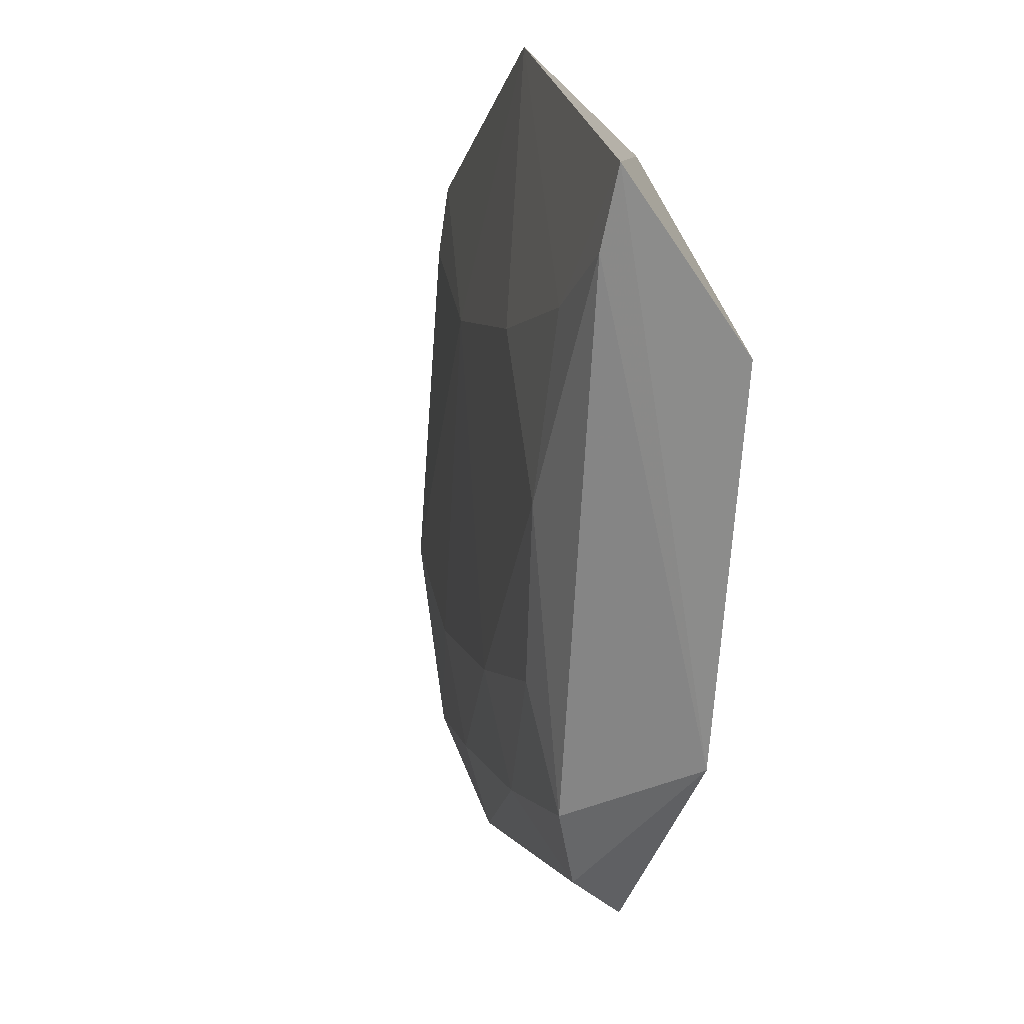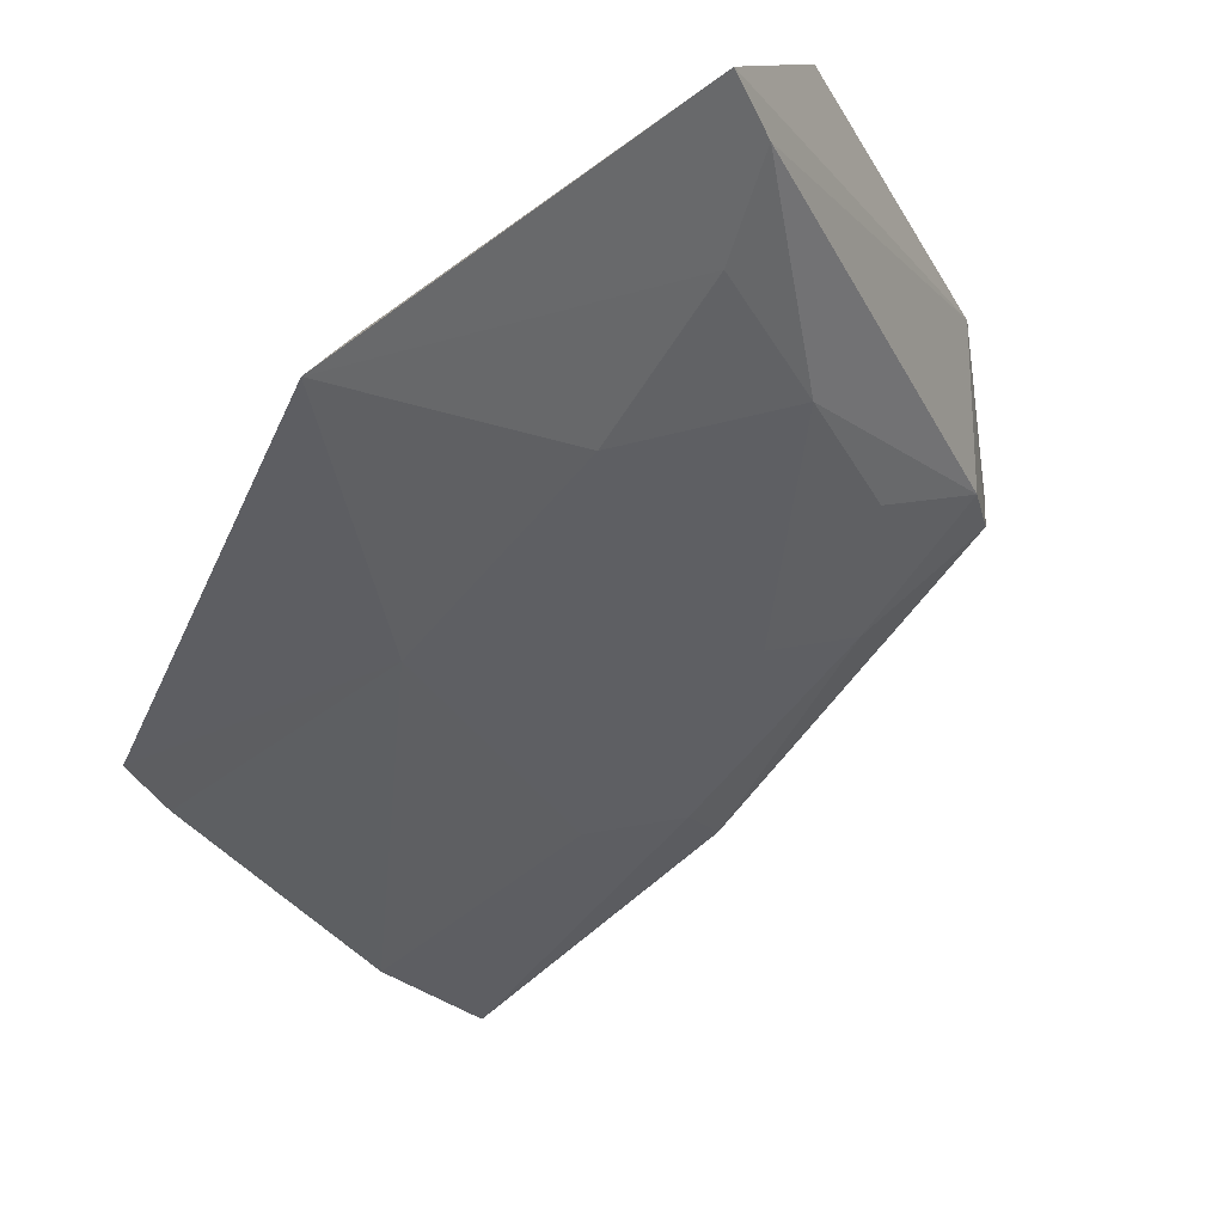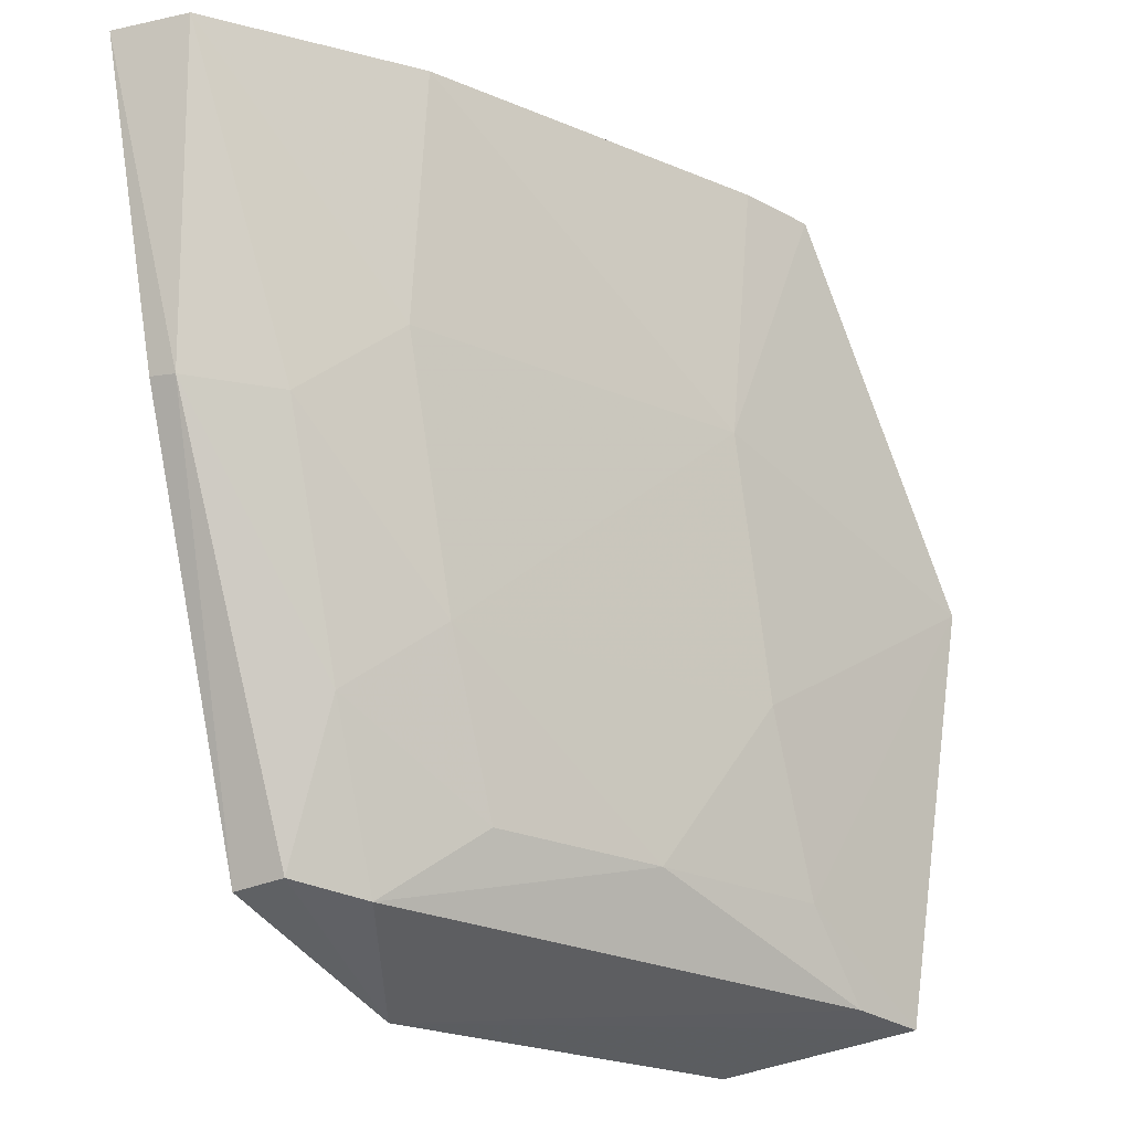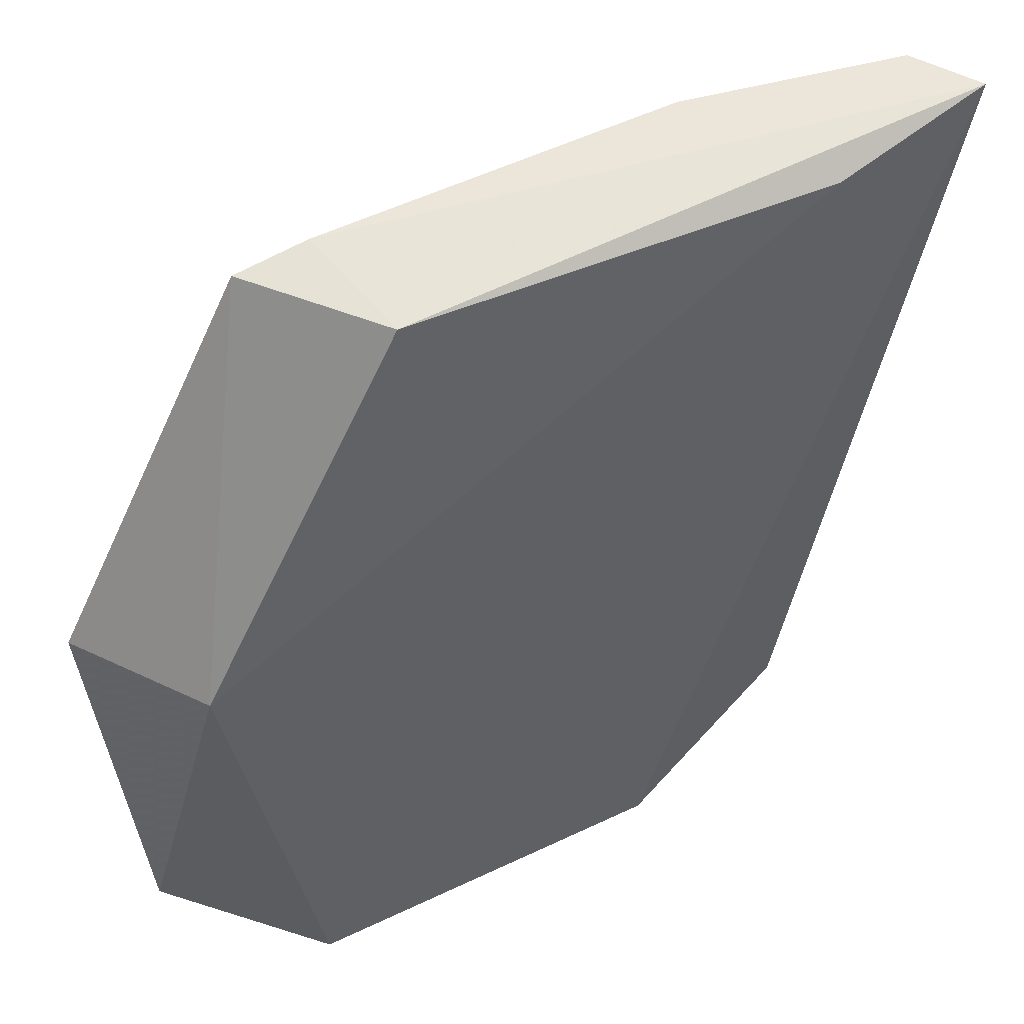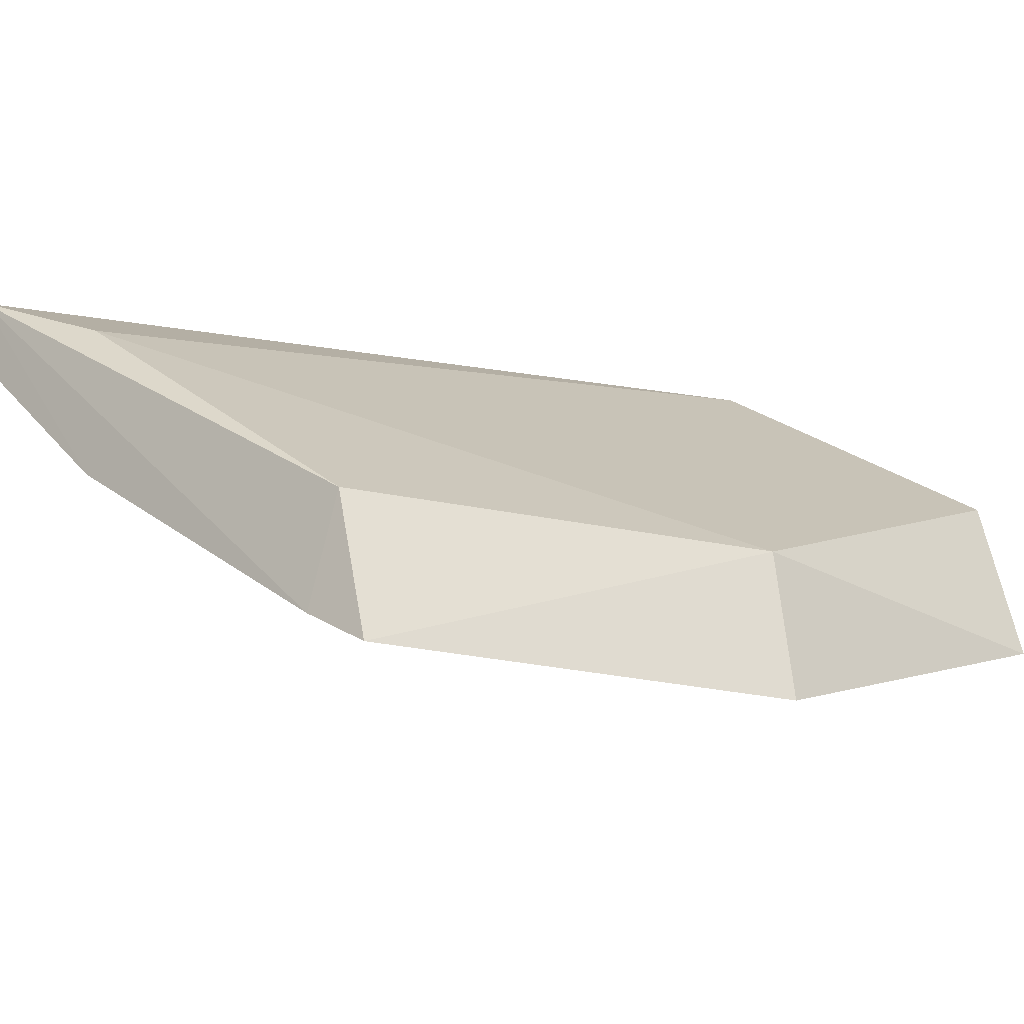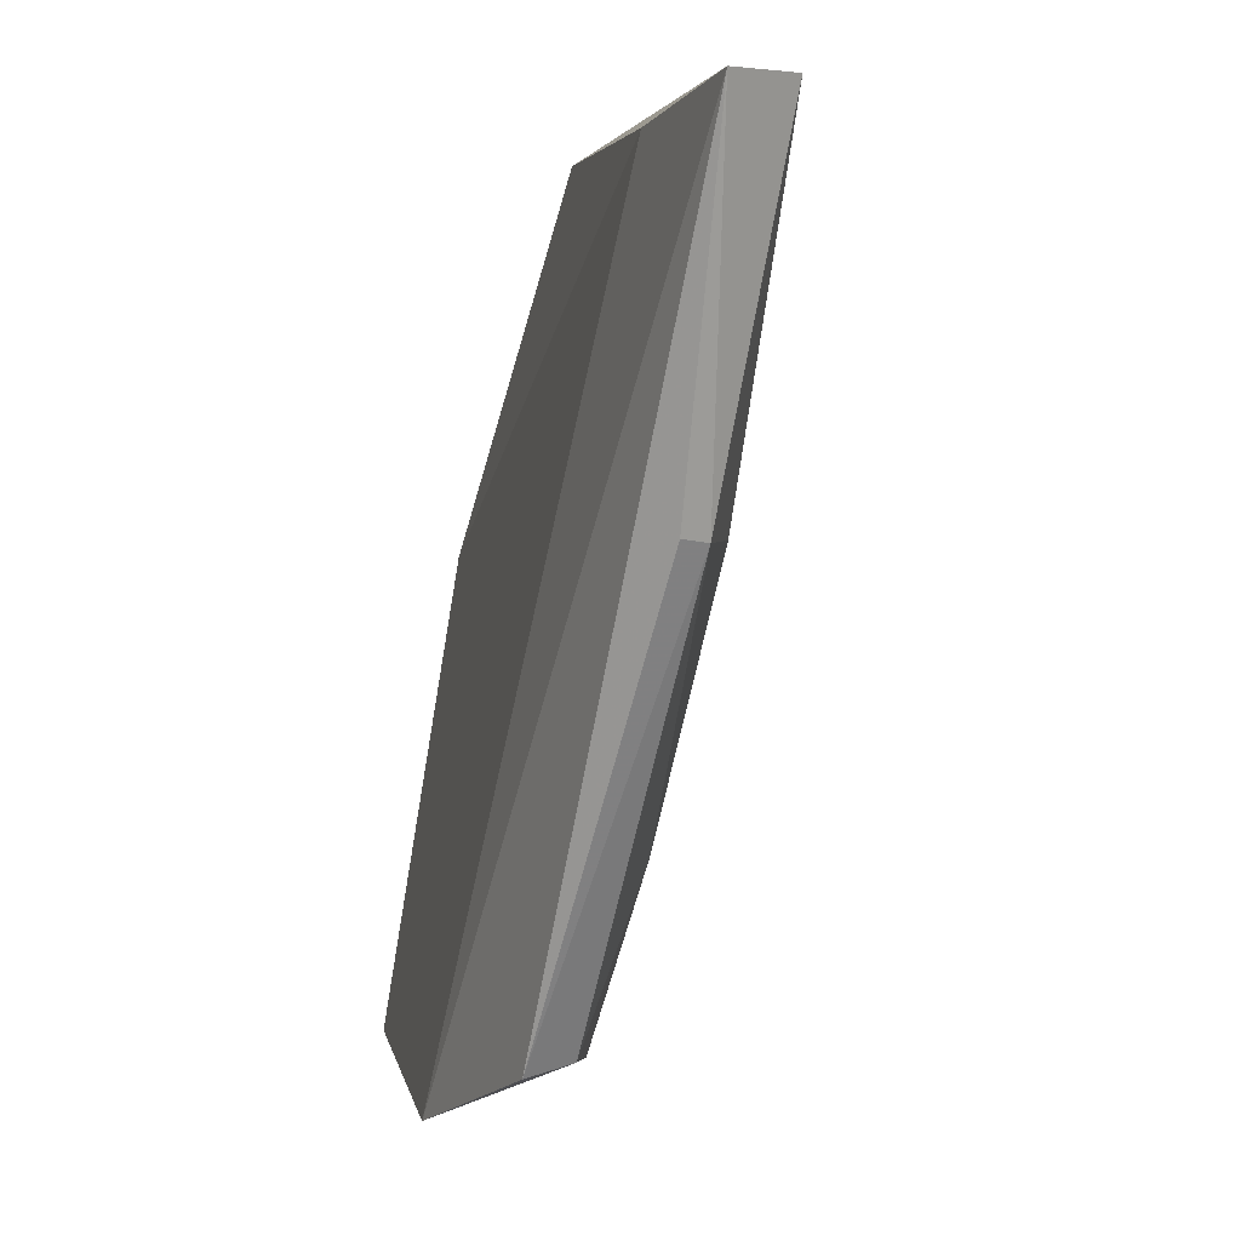
<metadata>
{"format":"obj","ext":"obj","renderer":"f3d","projection":"perspective","resolution":1024,"background":"white","views":[{"elev":-68.3,"azim":-121.3,"up":"+Y"},{"elev":-63.9,"azim":-59.8,"up":"+Z"},{"elev":-23.7,"azim":118.0,"up":"+Y"},{"elev":55.7,"azim":-53.6,"up":"+Y"},{"elev":-9.1,"azim":-139.5,"up":"+Z"},{"elev":3.6,"azim":53.3,"up":"+Y"}]}
</metadata>
<code>
v 0.1338 -0.02647 0.0329
v 0.1304 -0.04186 0.03214
v 0.1245 -0.02628 0.02243
v 0.09353 -0.04337 0.01052
v 0.09585 -0.06549 0.02243
v 0.1154 -0.05849 0.02391
v 0.1073 -0.02701 0.01998
v 0.1331 -0.02635 0.02916
v 0.1122 -0.0654 0.03087
v 0.1079 -0.03846 0.01556
v 0.09222 -0.06333 0.01406
v 0.1085 -0.02635 0.01423
v 0.09509 -0.044 0.01771
v 0.1303 -0.04204 0.0308
v 0.1217 -0.06178 0.03268
v 0.1258 -0.02762 0.03034
v 0.1192 -0.05041 0.02391
v 0.1078 -0.05878 0.01961
v 0.1051 -0.02654 0.01276
v 0.1217 -0.0615 0.03018
v 0.1234 -0.03815 0.0238
v 0.1188 -0.06212 0.02767
v 0.1038 -0.05055 0.01583
v 0.127 -0.04211 0.02734
v 0.09584 -0.06302 0.01536
v 0.1225 -0.05402 0.02745
v 0.09965 -0.05885 0.01591
f 8 3 1
f 11 9 5
f 12 7 1
f 12 1 3
f 12 3 10
f 13 11 5
f 13 4 11
f 14 8 1
f 14 1 2
f 15 2 1
f 15 1 9
f 15 14 2
f 16 9 1
f 16 1 7
f 16 7 13
f 16 13 5
f 16 5 9
f 18 17 6
f 19 7 12
f 19 13 7
f 19 4 13
f 19 12 10
f 19 10 4
f 20 14 15
f 20 15 9
f 21 17 10
f 21 10 3
f 21 3 8
f 22 18 6
f 22 20 9
f 23 10 17
f 23 17 18
f 23 4 10
f 24 21 8
f 24 8 14
f 24 17 21
f 25 18 22
f 25 22 9
f 25 9 11
f 26 22 6
f 26 6 17
f 26 17 24
f 26 20 22
f 26 24 14
f 26 14 20
f 27 11 4
f 27 4 23
f 27 25 11
f 27 23 18
f 27 18 25

</code>
